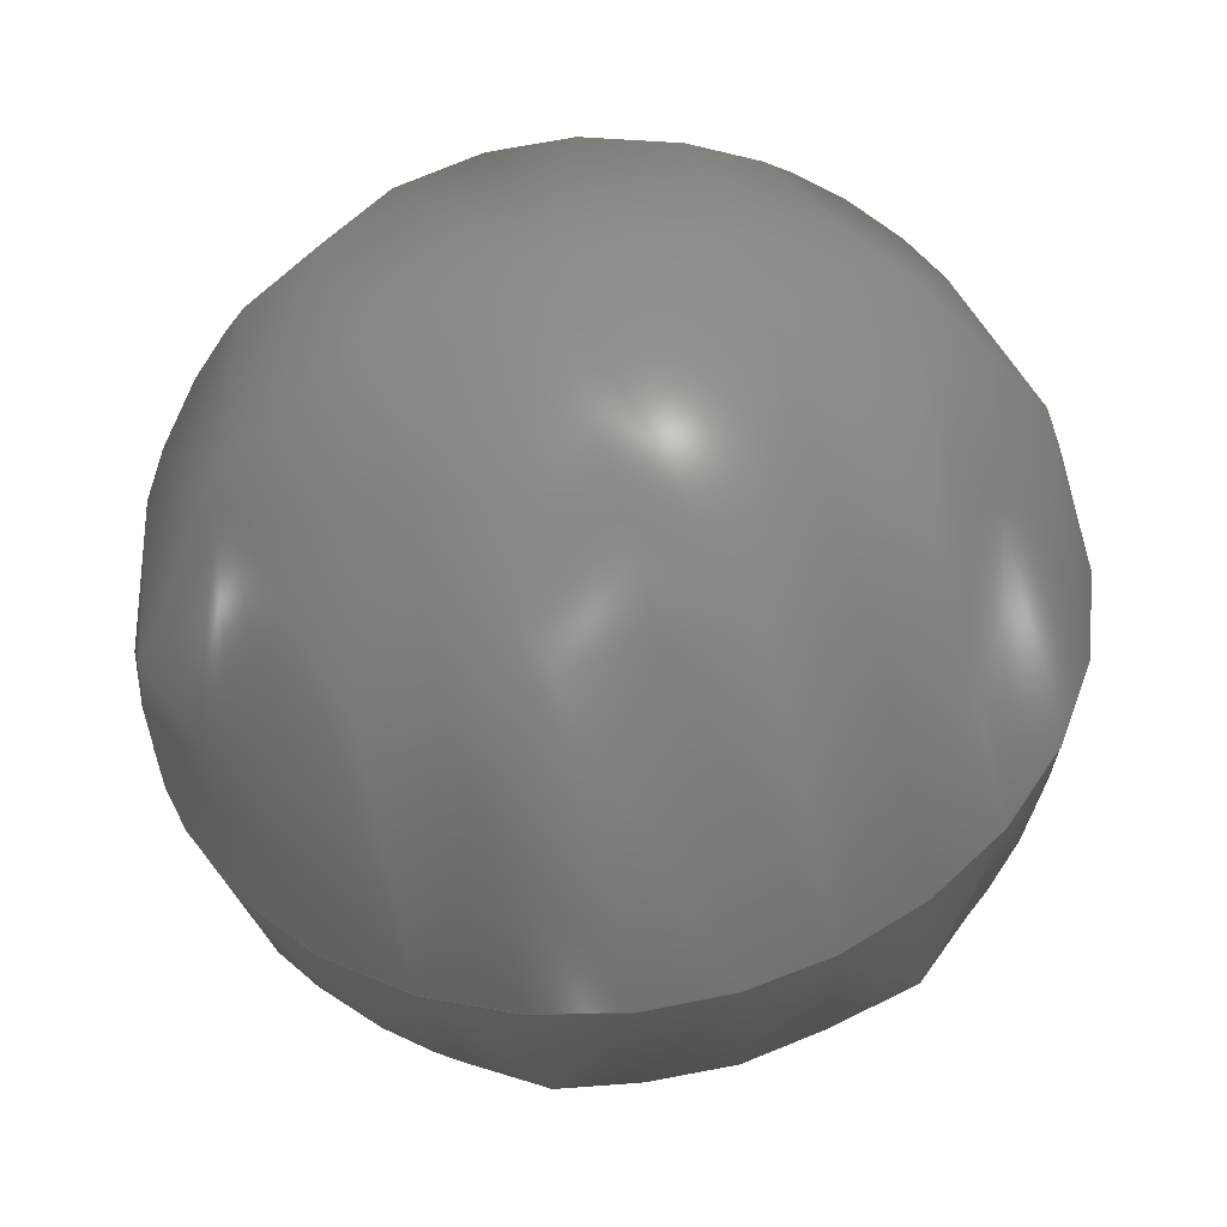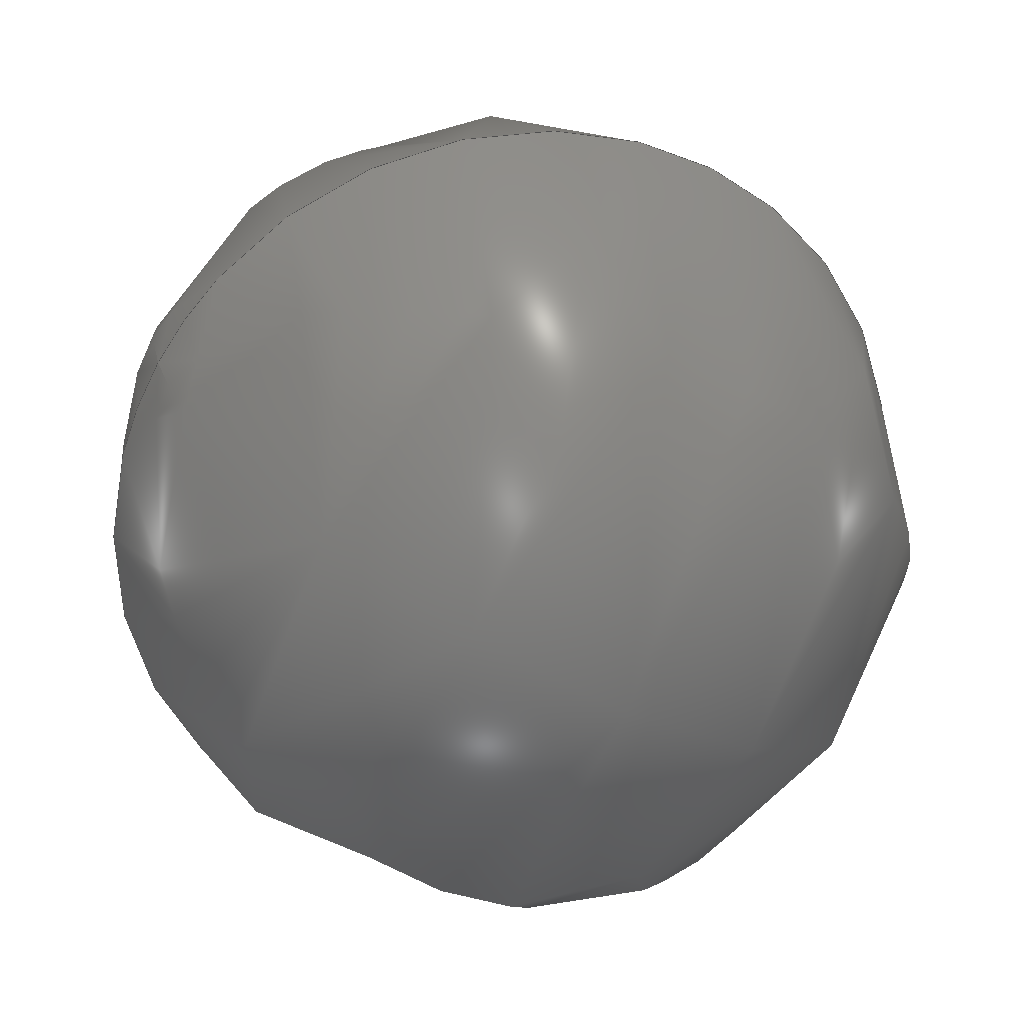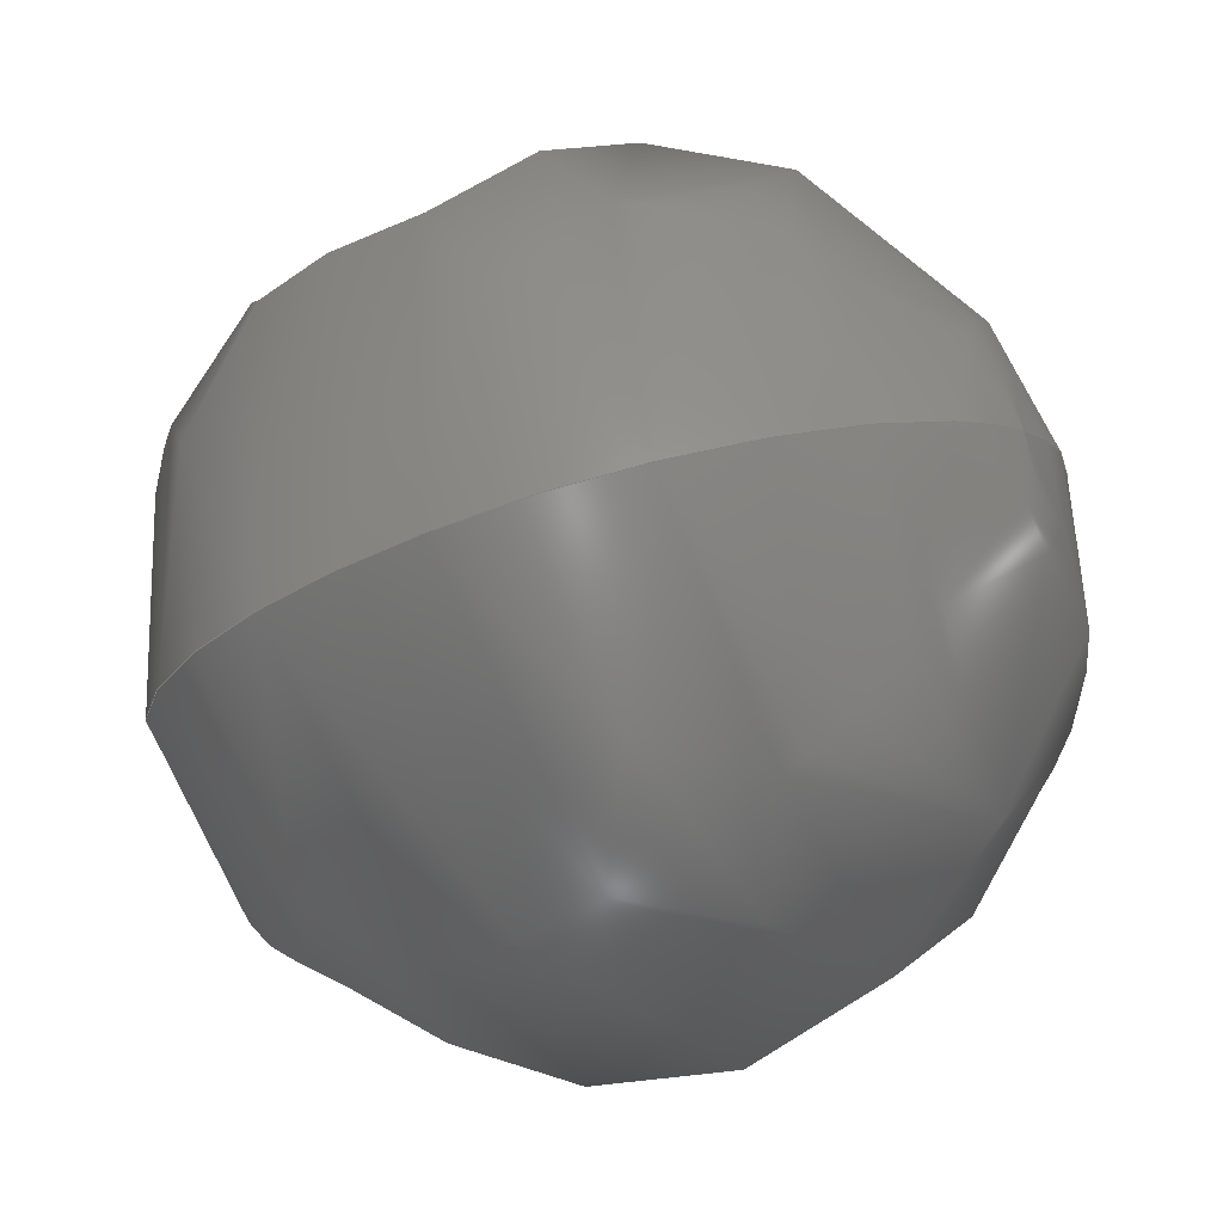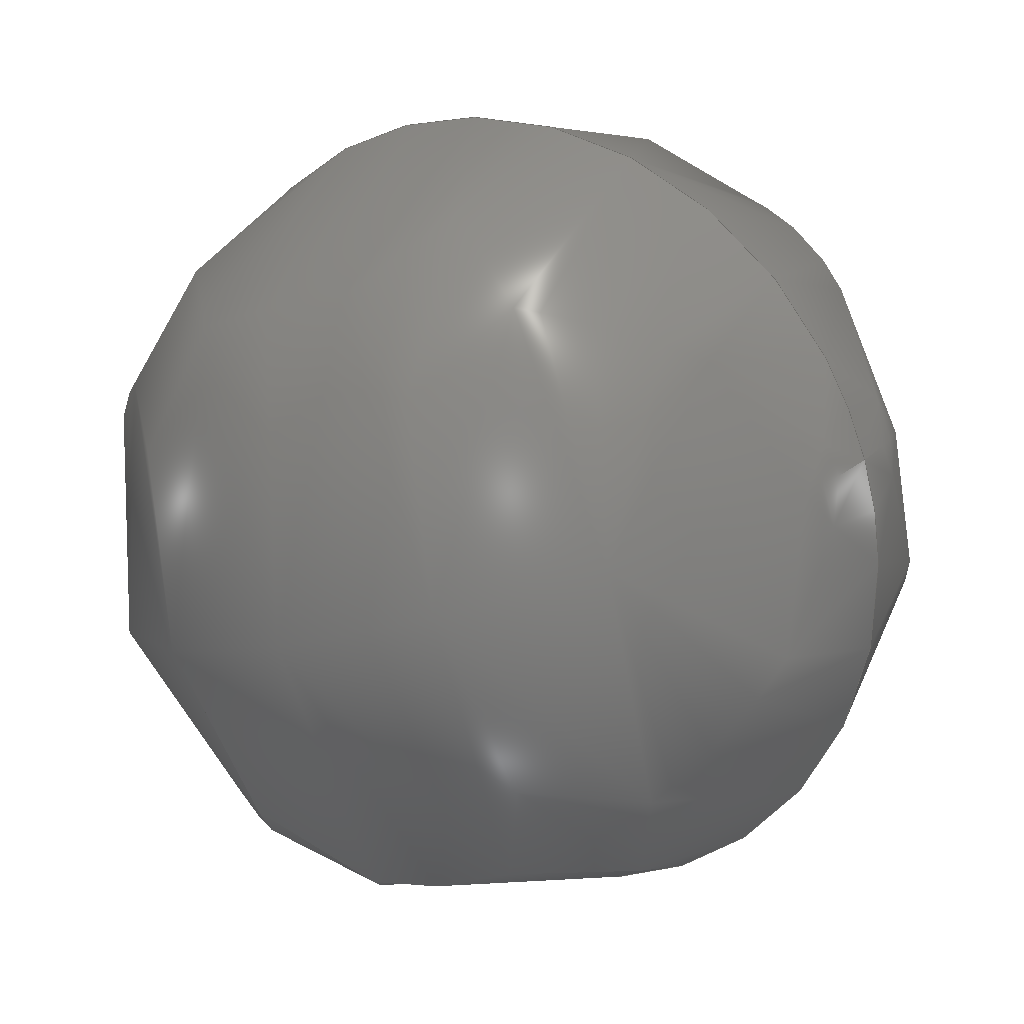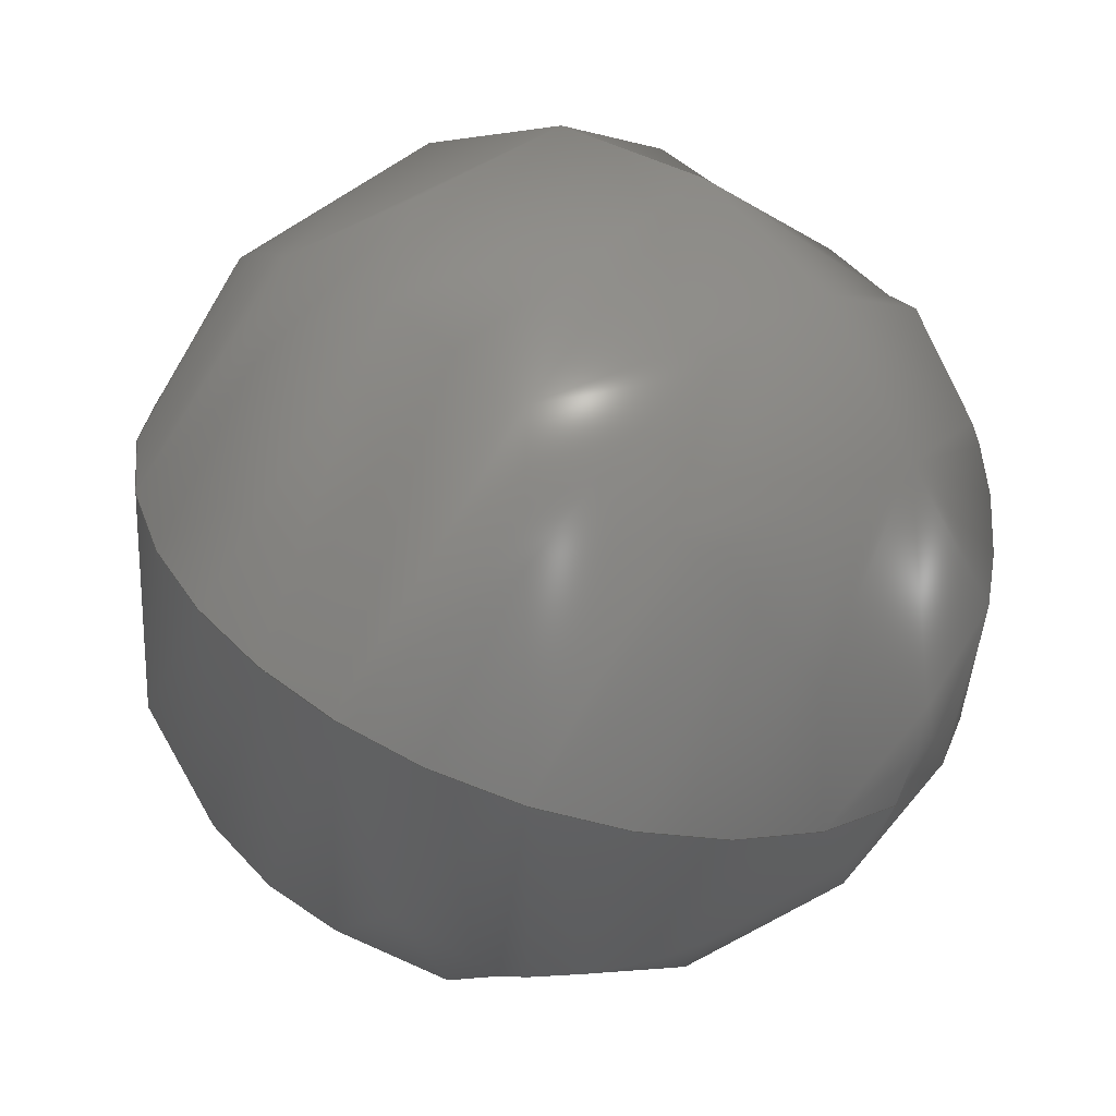
<metadata>
{"format":"step","ext":"stp","renderer":"f3d","projection":"perspective","resolution":1024,"background":"white","views":[{"elev":75.7,"azim":163.6,"up":"+Y"},{"elev":-39.7,"azim":146.6,"up":"+Y"},{"elev":-37.0,"azim":36.1,"up":"+Y"},{"elev":-11.8,"azim":35.8,"up":"+Z"},{"elev":51.7,"azim":-137.0,"up":"+Y"}]}
</metadata>
<code>
ISO-10303-21;
DATA;
#1 = APPLICATION_PROTOCOL_DEFINITION('committee draft',
  'automotive_design',1997,#2);
#2 = APPLICATION_CONTEXT(
  'core data for automotive mechanical design processes');
#3 = SHAPE_DEFINITION_REPRESENTATION(#4,#10);
#4 = PRODUCT_DEFINITION_SHAPE('','',#5);
#5 = PRODUCT_DEFINITION('design','',#6,#9);
#6 = PRODUCT_DEFINITION_FORMATION('','',#7);
#7 = PRODUCT('Open CASCADE STEP translator 6.8 244',
  'Open CASCADE STEP translator 6.8 244','',(#8));
#8 = MECHANICAL_CONTEXT('',#2,'mechanical');
#9 = PRODUCT_DEFINITION_CONTEXT('part definition',#2,'design');
#10 = ADVANCED_BREP_SHAPE_REPRESENTATION('',(#11,#15),#171);
#11 = AXIS2_PLACEMENT_3D('',#12,#13,#14);
#12 = CARTESIAN_POINT('',(0,0,0));
#13 = DIRECTION('',(0,0,1));
#14 = DIRECTION('',(1,0,-0));
#15 = MANIFOLD_SOLID_BREP('',#16);
#16 = CLOSED_SHELL('',(#17,#166));
#17 = ADVANCED_FACE('',(#18),#34,.T.);
#18 = FACE_BOUND('',#19,.T.);
#19 = EDGE_LOOP('',(#20,#121));
#20 = ORIENTED_EDGE('',*,*,#21,.T.);
#21 = EDGE_CURVE('',#22,#24,#26,.T.);
#22 = VERTEX_POINT('',#23);
#23 = CARTESIAN_POINT('',(48.27,17.16,
    390.3));
#24 = VERTEX_POINT('',#25);
#25 = CARTESIAN_POINT('',(50.13,17.16,
    390.3));
#26 = SURFACE_CURVE('',#27,(#33,#88),.PCURVE_S1);
#27 = ( BOUNDED_CURVE() B_SPLINE_CURVE(2,(#28,#29,#30,#31,#32),
.UNSPECIFIED.,.F.,.F.) B_SPLINE_CURVE_WITH_KNOTS((3,2,3),(
-1.571,0,1.571),.PIECEWISE_BEZIER_KNOTS.) CURVE() 
GEOMETRIC_REPRESENTATION_ITEM() RATIONAL_B_SPLINE_CURVE((1,
0.7071,1,0.7071,1)) REPRESENTATION_ITEM('') );
#28 = CARTESIAN_POINT('',(48.27,17.16,
    390.3));
#29 = CARTESIAN_POINT('',(48.27,16.74,
    391.1));
#30 = CARTESIAN_POINT('',(49.2,16.74,
    391.1));
#31 = CARTESIAN_POINT('',(50.13,16.74,
    391.1));
#32 = CARTESIAN_POINT('',(50.13,17.16,
    390.3));
#33 = PCURVE('',#34,#60);
#34 = ( BOUNDED_SURFACE() B_SPLINE_SURFACE(2,2,(
    (#35,#36,#37,#38,#39)
    ,(#40,#41,#42,#43,#44)
    ,(#45,#46,#47,#48,#49)
    ,(#50,#51,#52,#53,#54)
    ,(#55,#56,#57,#58,#59
)),.UNSPECIFIED.,.F.,.F.,.F.) B_SPLINE_SURFACE_WITH_KNOTS((3,2,3),(3,2,3
    ),(0,1.571,3.142),(-1.571,0,
1.571),.UNSPECIFIED.) GEOMETRIC_REPRESENTATION_ITEM() 
RATIONAL_B_SPLINE_SURFACE((
    (1,0.7071,1,0.7071,1)
    ,(0.7071,0.5,0.7071,0.5,0.7071)
    ,(1,0.7071,1,0.7071,1)
    ,(0.7071,0.5,0.7071,0.5,0.7071)
,(1,0.7071,1,0.7071,1
))) REPRESENTATION_ITEM('') SURFACE() );
#35 = CARTESIAN_POINT('',(48.27,17.16,
    390.3));
#36 = CARTESIAN_POINT('',(48.27,17.59,
    389.5));
#37 = CARTESIAN_POINT('',(49.2,17.59,
    389.5));
#38 = CARTESIAN_POINT('',(50.13,17.59,
    389.5));
#39 = CARTESIAN_POINT('',(50.13,17.16,
    390.3));
#40 = CARTESIAN_POINT('',(48.27,17.16,
    390.3));
#41 = CARTESIAN_POINT('',(48.27,18.41,
    389.9));
#42 = CARTESIAN_POINT('',(49.2,18.41,
    389.9));
#43 = CARTESIAN_POINT('',(50.13,18.41,
    389.9));
#44 = CARTESIAN_POINT('',(50.13,17.16,
    390.3));
#45 = CARTESIAN_POINT('',(48.27,17.16,
    390.3));
#46 = CARTESIAN_POINT('',(48.27,17.99,
    390.7));
#47 = CARTESIAN_POINT('',(49.2,17.99,
    390.7));
#48 = CARTESIAN_POINT('',(50.13,17.99,
    390.7));
#49 = CARTESIAN_POINT('',(50.13,17.16,
    390.3));
#50 = CARTESIAN_POINT('',(48.27,17.16,
    390.3));
#51 = CARTESIAN_POINT('',(48.27,17.57,391.5
    ));
#52 = CARTESIAN_POINT('',(49.2,17.57,391.5
    ));
#53 = CARTESIAN_POINT('',(50.13,17.57,391.5
    ));
#54 = CARTESIAN_POINT('',(50.13,17.16,
    390.3));
#55 = CARTESIAN_POINT('',(48.27,17.16,
    390.3));
#56 = CARTESIAN_POINT('',(48.27,16.74,
    391.1));
#57 = CARTESIAN_POINT('',(49.2,16.74,
    391.1));
#58 = CARTESIAN_POINT('',(50.13,16.74,
    391.1));
#59 = CARTESIAN_POINT('',(50.13,17.16,
    390.3));
#60 = DEFINITIONAL_REPRESENTATION('',(#61),#87);
#61 = B_SPLINE_CURVE_WITH_KNOTS('',3,(#62,#63,#64,#65,#66,#67,#68,#69,
    #70,#71,#72,#73,#74,#75,#76,#77,#78,#79,#80,#81,#82,#83,#84,#85,#86)
  ,.UNSPECIFIED.,.F.,.F.,(4,1,1,1,1,1,1,1,1,1,1,1,1,1,1,1,1,1,1,1,1,1,4)
  ,(-1.571,-1.428,-1.285,-1.142,
    -0.9996,-0.8568,-0.714,-0.5712,
    -0.4284,-0.2856,-0.1428,2.22e-16,
    0.1428,0.2856,0.4284,0.5712,
    0.714,0.8568,0.9996,1.142,
    1.285,1.428,1.571),.UNSPECIFIED.);
#62 = CARTESIAN_POINT('',(3.142,-1.571));
#63 = CARTESIAN_POINT('',(3.142,-1.523));
#64 = CARTESIAN_POINT('',(3.142,-1.428));
#65 = CARTESIAN_POINT('',(3.142,-1.285));
#66 = CARTESIAN_POINT('',(3.142,-1.142));
#67 = CARTESIAN_POINT('',(3.142,-0.9996));
#68 = CARTESIAN_POINT('',(3.142,-0.8568));
#69 = CARTESIAN_POINT('',(3.142,-0.714));
#70 = CARTESIAN_POINT('',(3.142,-0.5712));
#71 = CARTESIAN_POINT('',(3.142,-0.4284));
#72 = CARTESIAN_POINT('',(3.142,-0.2856));
#73 = CARTESIAN_POINT('',(3.142,-0.1428));
#74 = CARTESIAN_POINT('',(3.142,8.367e-17));
#75 = CARTESIAN_POINT('',(3.142,0.1428));
#76 = CARTESIAN_POINT('',(3.142,0.2856));
#77 = CARTESIAN_POINT('',(3.142,0.4284));
#78 = CARTESIAN_POINT('',(3.142,0.5712));
#79 = CARTESIAN_POINT('',(3.142,0.714));
#80 = CARTESIAN_POINT('',(3.142,0.8568));
#81 = CARTESIAN_POINT('',(3.142,0.9996));
#82 = CARTESIAN_POINT('',(3.142,1.142));
#83 = CARTESIAN_POINT('',(3.142,1.285));
#84 = CARTESIAN_POINT('',(3.142,1.428));
#85 = CARTESIAN_POINT('',(3.142,1.523));
#86 = CARTESIAN_POINT('',(3.142,1.571));
#87 = ( GEOMETRIC_REPRESENTATION_CONTEXT(2) 
PARAMETRIC_REPRESENTATION_CONTEXT() REPRESENTATION_CONTEXT('2D SPACE',''
  ) );
#88 = PCURVE('',#89,#115);
#89 = ( BOUNDED_SURFACE() B_SPLINE_SURFACE(2,2,(
    (#90,#91,#92,#93,#94)
    ,(#95,#96,#97,#98,#99)
    ,(#100,#101,#102,#103,#104)
    ,(#105,#106,#107,#108,#109)
    ,(#110,#111,#112,#113,#114
)),.UNSPECIFIED.,.F.,.F.,.F.) B_SPLINE_SURFACE_WITH_KNOTS((3,2,3),(3,2,3
    ),(3.142,4.712,6.283),(-1.571,0,
    1.571),.PIECEWISE_BEZIER_KNOTS.) 
GEOMETRIC_REPRESENTATION_ITEM() RATIONAL_B_SPLINE_SURFACE((
    (1,0.7071,1,0.7071,1)
    ,(0.7071,0.5,0.7071,0.5,0.7071)
    ,(1,0.7071,1,0.7071,1)
    ,(0.7071,0.5,0.7071,0.5,0.7071)
,(1,0.7071,1,0.7071,1
))) REPRESENTATION_ITEM('') SURFACE() );
#90 = CARTESIAN_POINT('',(48.27,17.16,
    390.3));
#91 = CARTESIAN_POINT('',(48.27,16.74,
    391.1));
#92 = CARTESIAN_POINT('',(49.2,16.74,
    391.1));
#93 = CARTESIAN_POINT('',(50.13,16.74,
    391.1));
#94 = CARTESIAN_POINT('',(50.13,17.16,
    390.3));
#95 = CARTESIAN_POINT('',(48.27,17.16,
    390.3));
#96 = CARTESIAN_POINT('',(48.27,15.92,
    390.7));
#97 = CARTESIAN_POINT('',(49.2,15.92,
    390.7));
#98 = CARTESIAN_POINT('',(50.13,15.92,
    390.7));
#99 = CARTESIAN_POINT('',(50.13,17.16,
    390.3));
#100 = CARTESIAN_POINT('',(48.27,17.16,
    390.3));
#101 = CARTESIAN_POINT('',(48.27,16.34,
    389.9));
#102 = CARTESIAN_POINT('',(49.2,16.34,
    389.9));
#103 = CARTESIAN_POINT('',(50.13,16.34,
    389.9));
#104 = CARTESIAN_POINT('',(50.13,17.16,
    390.3));
#105 = CARTESIAN_POINT('',(48.27,17.16,
    390.3));
#106 = CARTESIAN_POINT('',(48.27,16.76,
    389));
#107 = CARTESIAN_POINT('',(49.2,16.76,
    389));
#108 = CARTESIAN_POINT('',(50.13,16.76,
    389));
#109 = CARTESIAN_POINT('',(50.13,17.16,
    390.3));
#110 = CARTESIAN_POINT('',(48.27,17.16,
    390.3));
#111 = CARTESIAN_POINT('',(48.27,17.59,
    389.5));
#112 = CARTESIAN_POINT('',(49.2,17.59,
    389.5));
#113 = CARTESIAN_POINT('',(50.13,17.59,
    389.5));
#114 = CARTESIAN_POINT('',(50.13,17.16,
    390.3));
#115 = DEFINITIONAL_REPRESENTATION('',(#116),#120);
#116 = LINE('',#117,#118);
#117 = CARTESIAN_POINT('',(3.142,0));
#118 = VECTOR('',#119,1);
#119 = DIRECTION('',(0,1));
#120 = ( GEOMETRIC_REPRESENTATION_CONTEXT(2) 
PARAMETRIC_REPRESENTATION_CONTEXT() REPRESENTATION_CONTEXT('2D SPACE',''
  ) );
#121 = ORIENTED_EDGE('',*,*,#122,.F.);
#122 = EDGE_CURVE('',#22,#24,#123,.T.);
#123 = SURFACE_CURVE('',#124,(#130,#137),.PCURVE_S1);
#124 = ( BOUNDED_CURVE() B_SPLINE_CURVE(2,(#125,#126,#127,#128,#129),
.UNSPECIFIED.,.F.,.F.) B_SPLINE_CURVE_WITH_KNOTS((3,2,3),(
-1.571,0,1.571),.PIECEWISE_BEZIER_KNOTS.) CURVE() 
GEOMETRIC_REPRESENTATION_ITEM() RATIONAL_B_SPLINE_CURVE((1,
0.7071,1,0.7071,1)) REPRESENTATION_ITEM('') );
#125 = CARTESIAN_POINT('',(48.27,17.16,
    390.3));
#126 = CARTESIAN_POINT('',(48.27,17.59,
    389.5));
#127 = CARTESIAN_POINT('',(49.2,17.59,
    389.5));
#128 = CARTESIAN_POINT('',(50.13,17.59,
    389.5));
#129 = CARTESIAN_POINT('',(50.13,17.16,
    390.3));
#130 = PCURVE('',#34,#131);
#131 = DEFINITIONAL_REPRESENTATION('',(#132),#136);
#132 = LINE('',#133,#134);
#133 = CARTESIAN_POINT('',(0,0));
#134 = VECTOR('',#135,1);
#135 = DIRECTION('',(0,1));
#136 = ( GEOMETRIC_REPRESENTATION_CONTEXT(2) 
PARAMETRIC_REPRESENTATION_CONTEXT() REPRESENTATION_CONTEXT('2D SPACE',''
  ) );
#137 = PCURVE('',#89,#138);
#138 = DEFINITIONAL_REPRESENTATION('',(#139),#165);
#139 = B_SPLINE_CURVE_WITH_KNOTS('',3,(#140,#141,#142,#143,#144,#145,
    #146,#147,#148,#149,#150,#151,#152,#153,#154,#155,#156,#157,#158,
    #159,#160,#161,#162,#163,#164),.UNSPECIFIED.,.F.,.F.,(4,1,1,1,1,1,1,
    1,1,1,1,1,1,1,1,1,1,1,1,1,1,1,4),(-1.571,-1.428,
    -1.285,-1.142,-0.9996,-0.8568,
    -0.714,-0.5712,-0.4284,-0.2856,
    -0.1428,2.22e-16,0.1428,0.2856,
    0.4284,0.5712,0.714,0.8568,
    0.9996,1.142,1.285,1.428,
    1.571),.UNSPECIFIED.);
#140 = CARTESIAN_POINT('',(6.283,-1.571));
#141 = CARTESIAN_POINT('',(6.283,-1.523));
#142 = CARTESIAN_POINT('',(6.283,-1.428));
#143 = CARTESIAN_POINT('',(6.283,-1.285));
#144 = CARTESIAN_POINT('',(6.283,-1.142));
#145 = CARTESIAN_POINT('',(6.283,-0.9996));
#146 = CARTESIAN_POINT('',(6.283,-0.8568));
#147 = CARTESIAN_POINT('',(6.283,-0.714));
#148 = CARTESIAN_POINT('',(6.283,-0.5712));
#149 = CARTESIAN_POINT('',(6.283,-0.4284));
#150 = CARTESIAN_POINT('',(6.283,-0.2856));
#151 = CARTESIAN_POINT('',(6.283,-0.1428));
#152 = CARTESIAN_POINT('',(6.283,1.896e-16));
#153 = CARTESIAN_POINT('',(6.283,0.1428));
#154 = CARTESIAN_POINT('',(6.283,0.2856));
#155 = CARTESIAN_POINT('',(6.283,0.4284));
#156 = CARTESIAN_POINT('',(6.283,0.5712));
#157 = CARTESIAN_POINT('',(6.283,0.714));
#158 = CARTESIAN_POINT('',(6.283,0.8568));
#159 = CARTESIAN_POINT('',(6.283,0.9996));
#160 = CARTESIAN_POINT('',(6.283,1.142));
#161 = CARTESIAN_POINT('',(6.283,1.285));
#162 = CARTESIAN_POINT('',(6.283,1.428));
#163 = CARTESIAN_POINT('',(6.283,1.523));
#164 = CARTESIAN_POINT('',(6.283,1.571));
#165 = ( GEOMETRIC_REPRESENTATION_CONTEXT(2) 
PARAMETRIC_REPRESENTATION_CONTEXT() REPRESENTATION_CONTEXT('2D SPACE',''
  ) );
#166 = ADVANCED_FACE('',(#167),#89,.T.);
#167 = FACE_BOUND('',#168,.T.);
#168 = EDGE_LOOP('',(#169,#170));
#169 = ORIENTED_EDGE('',*,*,#122,.T.);
#170 = ORIENTED_EDGE('',*,*,#21,.F.);
#171 = ( GEOMETRIC_REPRESENTATION_CONTEXT(3) 
GLOBAL_UNCERTAINTY_ASSIGNED_CONTEXT((#175)) GLOBAL_UNIT_ASSIGNED_CONTEXT
((#172,#173,#174)) REPRESENTATION_CONTEXT('Context #1',
  '3D Context with UNIT and UNCERTAINTY') );
#172 = ( LENGTH_UNIT() NAMED_UNIT(*) SI_UNIT(.MILLI.,.METRE.) );
#173 = ( NAMED_UNIT(*) PLANE_ANGLE_UNIT() SI_UNIT($,.RADIAN.) );
#174 = ( NAMED_UNIT(*) SI_UNIT($,.STERADIAN.) SOLID_ANGLE_UNIT() );
#175 = UNCERTAINTY_MEASURE_WITH_UNIT(LENGTH_MEASURE(1e-07),#172,
  'distance_accuracy_value','confusion accuracy');
#176 = PRODUCT_TYPE('part',$,(#7));
ENDSEC;
END-ISO-10303-21;

</code>
